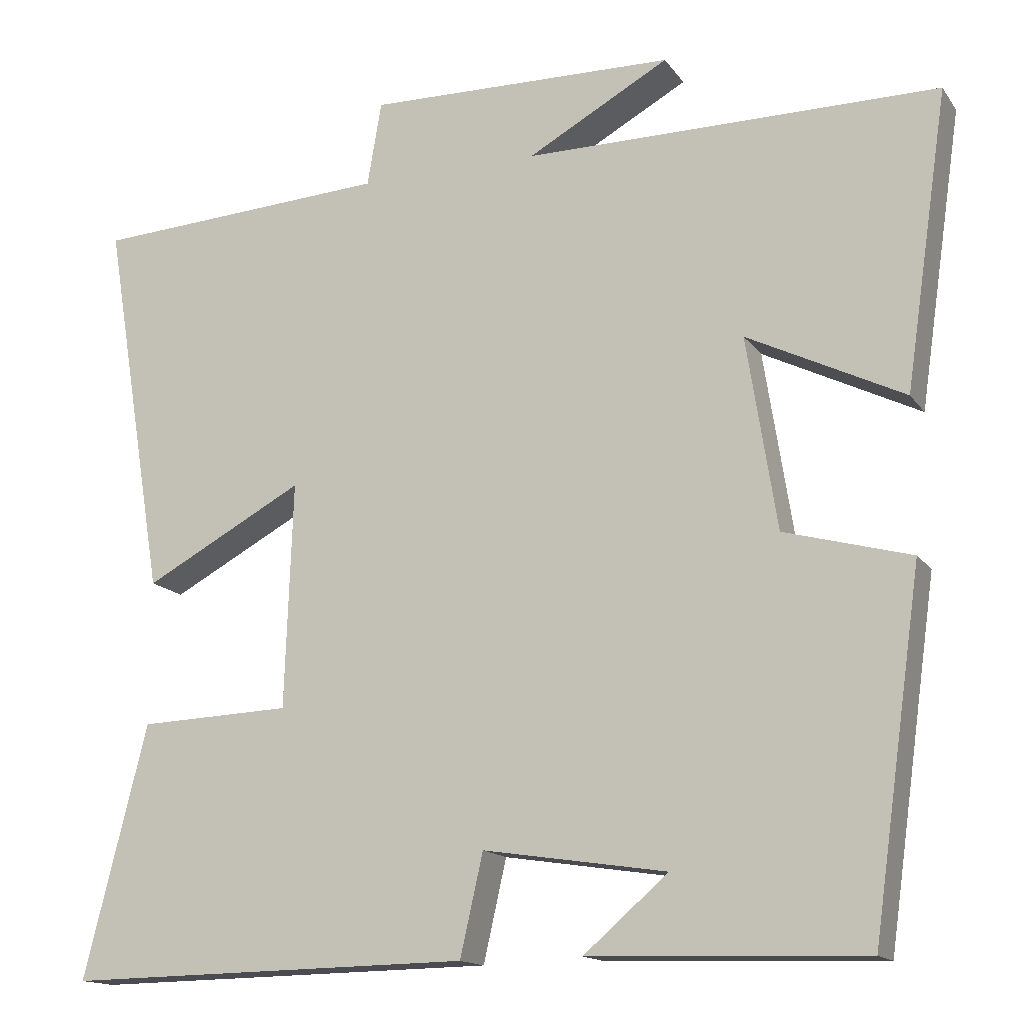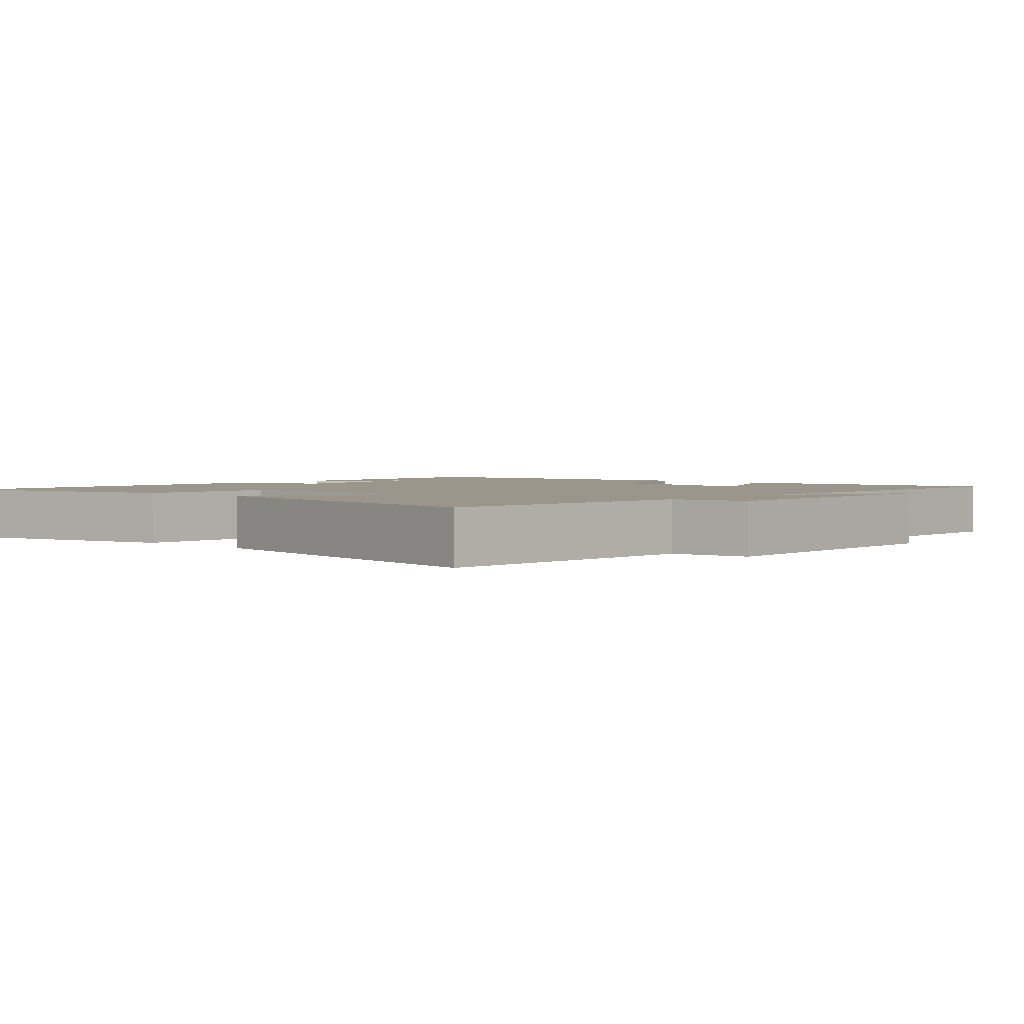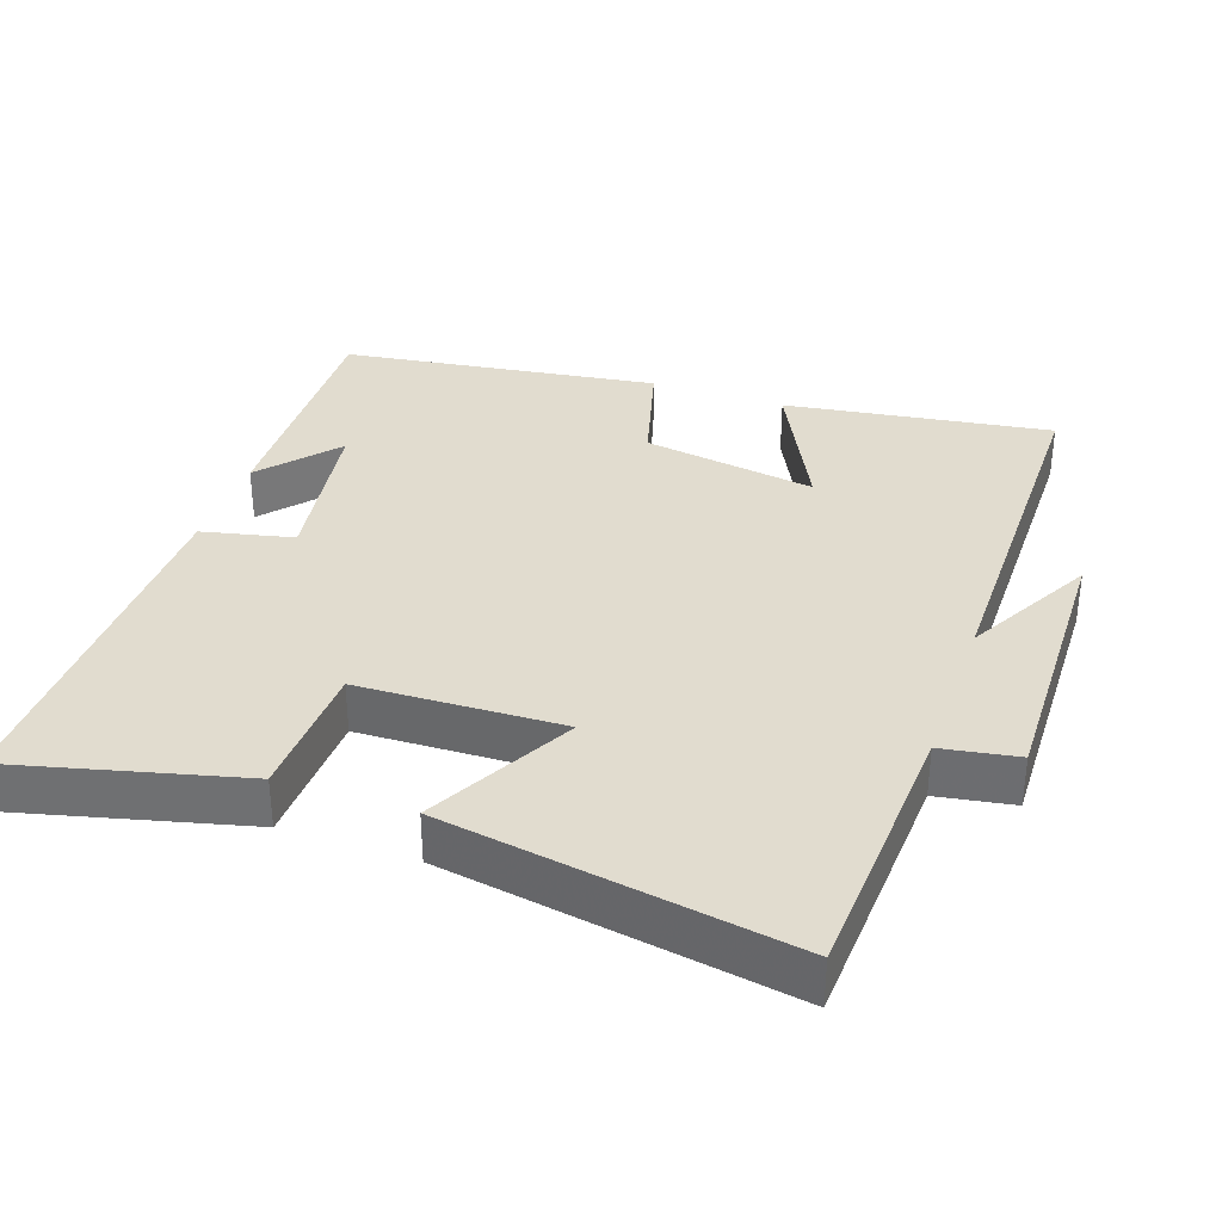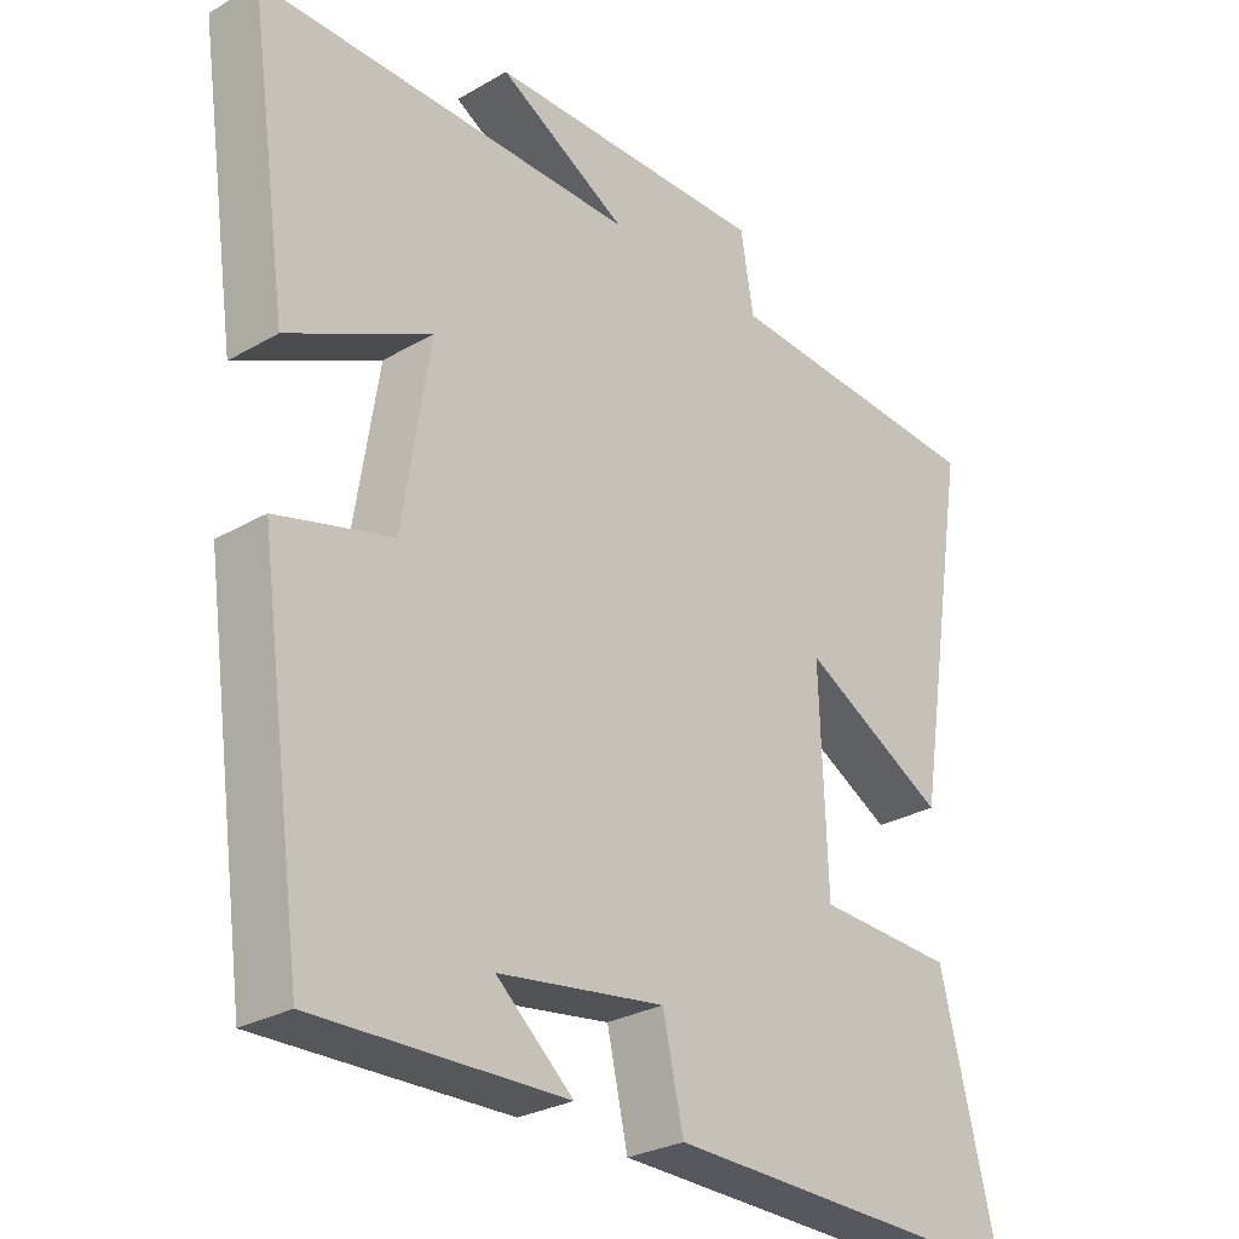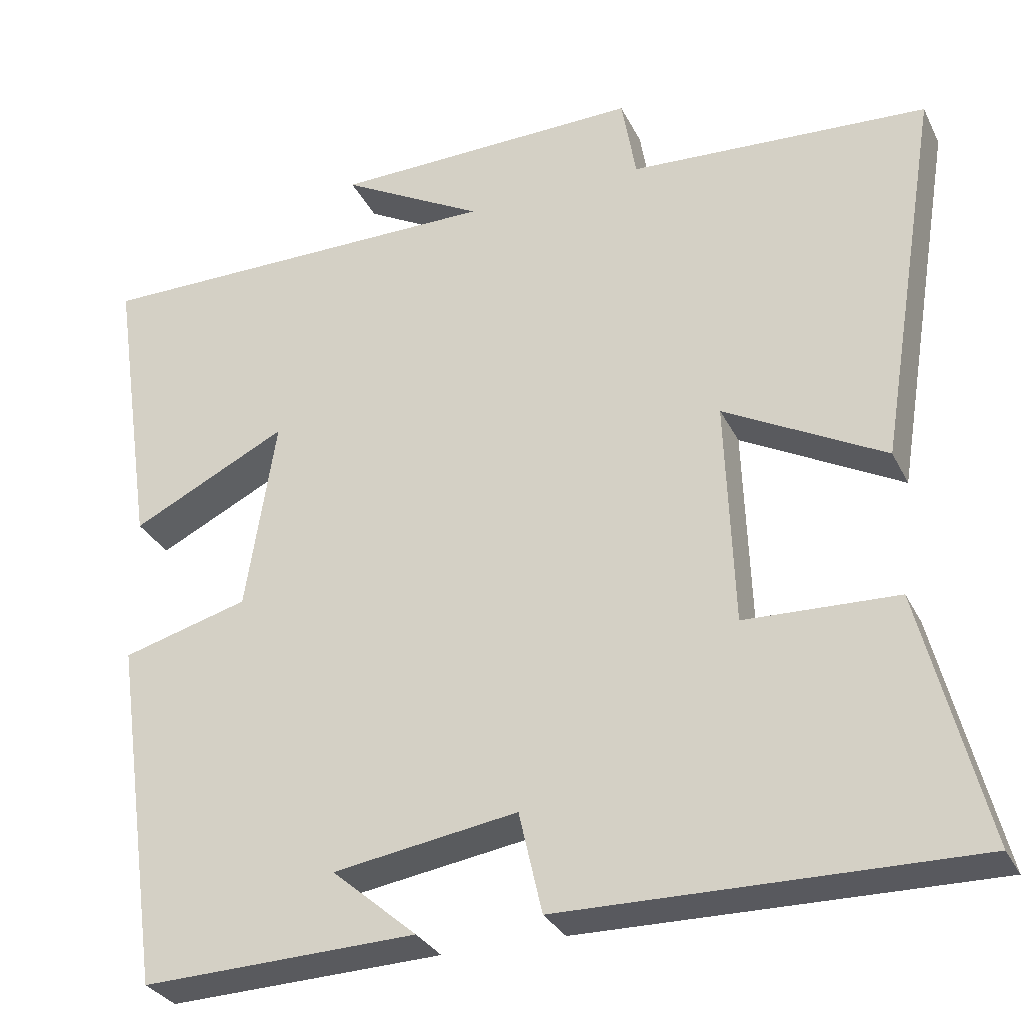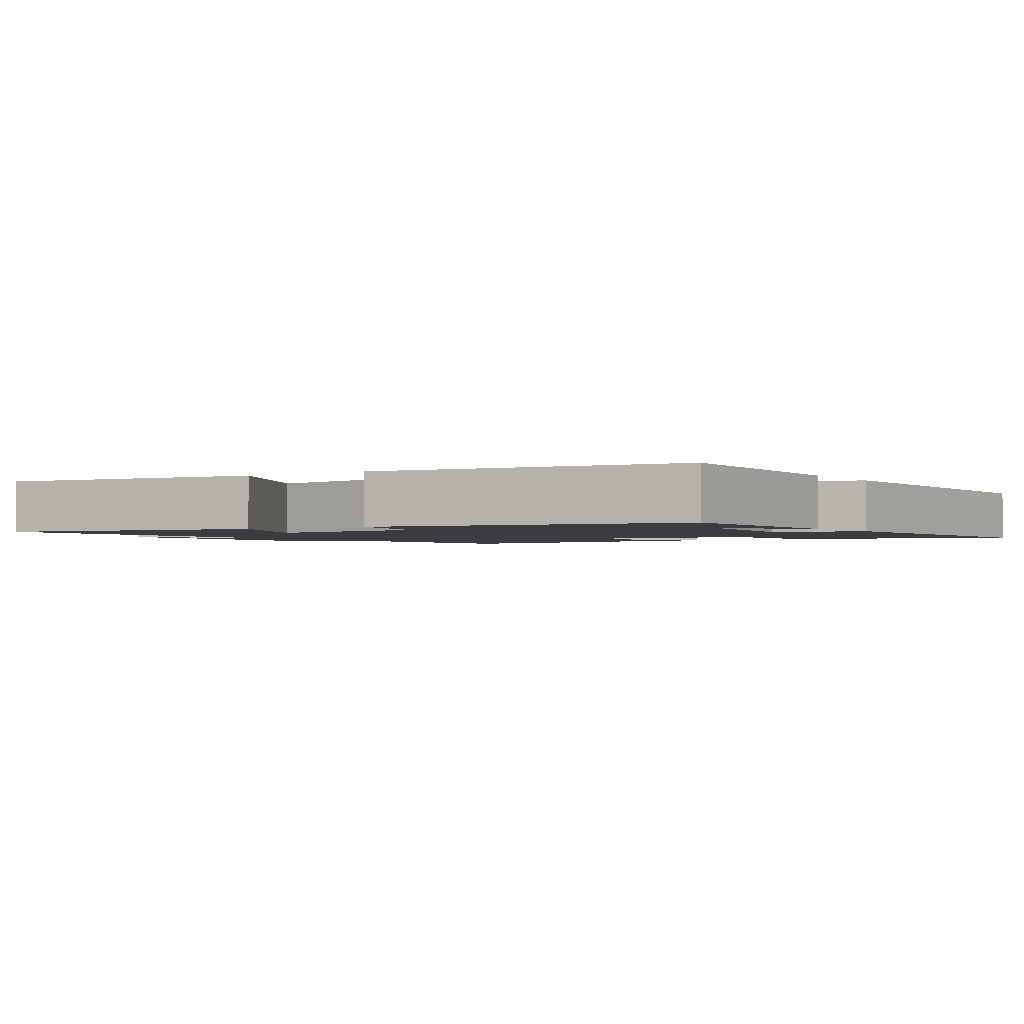
<metadata>
{"format":"obj","ext":"obj","renderer":"f3d","projection":"perspective","resolution":1024,"background":"white","views":[{"elev":-15.0,"azim":22.9,"up":"+Z"},{"elev":2.4,"azim":-47.4,"up":"+Y"},{"elev":34.5,"azim":-70.9,"up":"+Y"},{"elev":-28.2,"azim":131.1,"up":"+Z"},{"elev":-30.7,"azim":-157.3,"up":"+Z"},{"elev":-1.9,"azim":123.3,"up":"+Y"}]}
</metadata>
<code>
v 0.555 0.07 0.5
v 0.5 0.07 0.125
v 0.302 0.07 0.223
v 0.34 0.07 -0.021
v 0.5 0.07 -0.065
v 0.437 0.07 -0.511
v 0.09 0.07 -0.5
v 0.197 0.07 -0.408
v -0.035 0.07 -0.372
v -0.064 0.07 -0.5
v -0.58 0.07 -0.508
v -0.5 0.07 -0.189
v -0.307 0.07 -0.182
v -0.297 0.07 0.104
v -0.5 0.07 -0.005
v -0.579 0.07 0.478
v -0.201 0.07 0.5
v -0.183 0.07 0.607
v 0.209 0.07 0.599
v 0.029 0.07 0.5
v 0.555 0 0.5
v 0.5 0 0.125
v 0.302 0 0.223
v 0.34 0 -0.021
v 0.5 0 -0.065
v 0.437 0 -0.511
v 0.09 0 -0.5
v 0.197 0 -0.408
v -0.035 0 -0.372
v -0.064 0 -0.5
v -0.58 0 -0.508
v -0.5 0 -0.189
v -0.307 0 -0.182
v -0.297 0 0.104
v -0.5 0 -0.005
v -0.579 0 0.478
v -0.201 0 0.5
v -0.183 0 0.607
v 0.209 0 0.599
v 0.029 0 0.5
f 17 18 19 20
f 16 17 20
f 15 16 20
f 14 15 20
f 13 14 20 1
f 11 12 13
f 10 11 13
f 9 10 13
f 8 9 13
f 6 7 8
f 6 8 13
f 5 6 13
f 4 5 13
f 3 4 13
f 1 2 3
f 1 3 13
f 40 39 38 37
f 40 37 36
f 40 36 35
f 40 35 34
f 21 40 34 33
f 33 32 31
f 33 31 30
f 33 30 29
f 33 29 28
f 28 27 26
f 33 28 26
f 33 26 25
f 33 25 24
f 33 24 23
f 23 22 21
f 33 23 21
f 1 21 22 2
f 2 22 23 3
f 3 23 24 4
f 4 24 25 5
f 5 25 26 6
f 6 26 27 7
f 7 27 28 8
f 8 28 29 9
f 9 29 30 10
f 10 30 31 11
f 11 31 32 12
f 12 32 33 13
f 13 33 34 14
f 14 34 35 15
f 15 35 36 16
f 16 36 37 17
f 17 37 38 18
f 18 38 39 19
f 19 39 40 20
f 20 40 21 1

</code>
